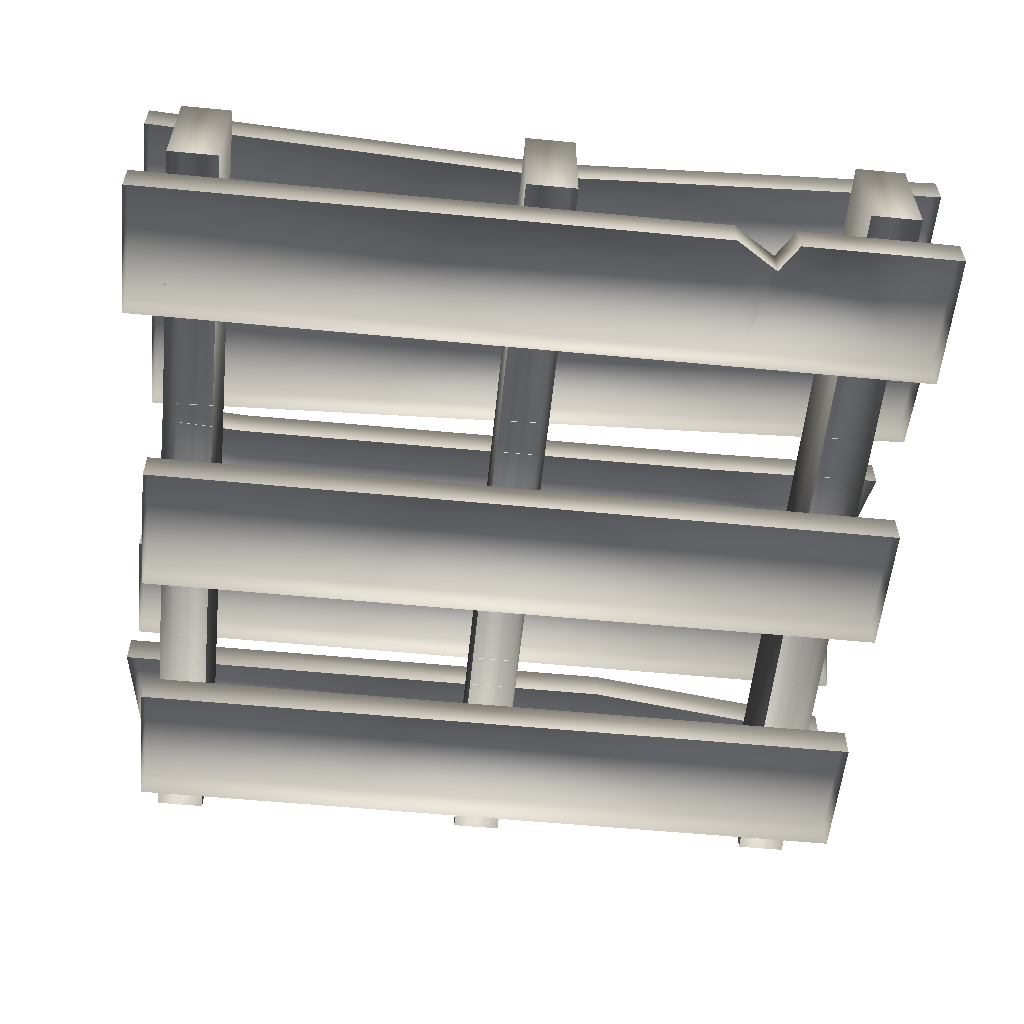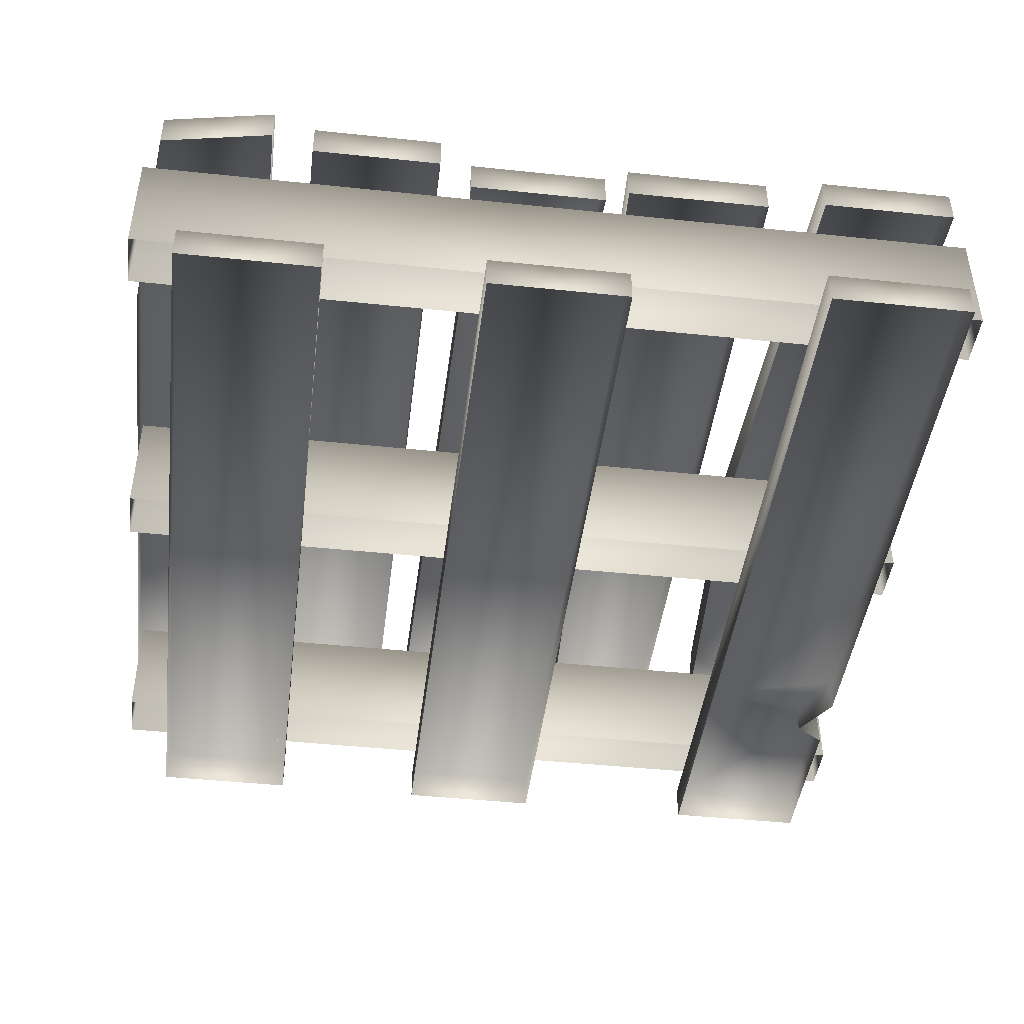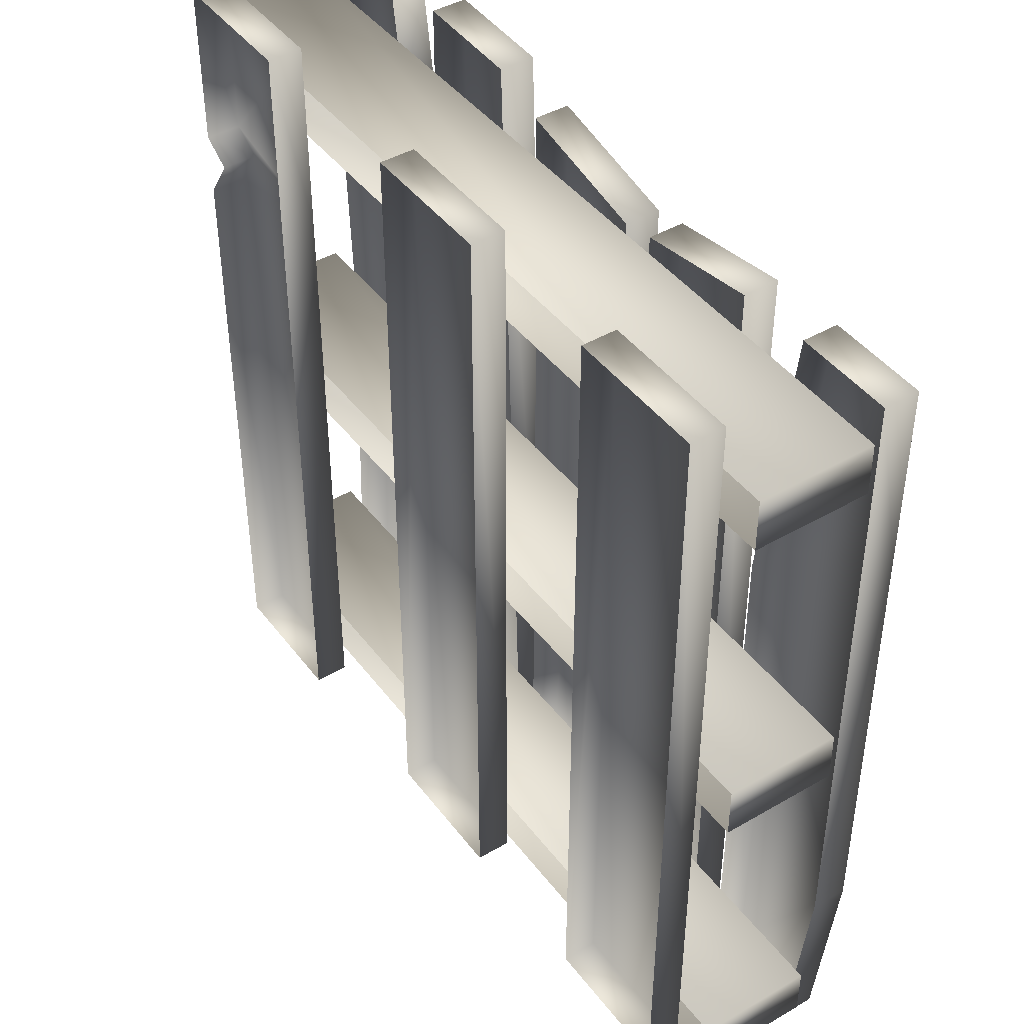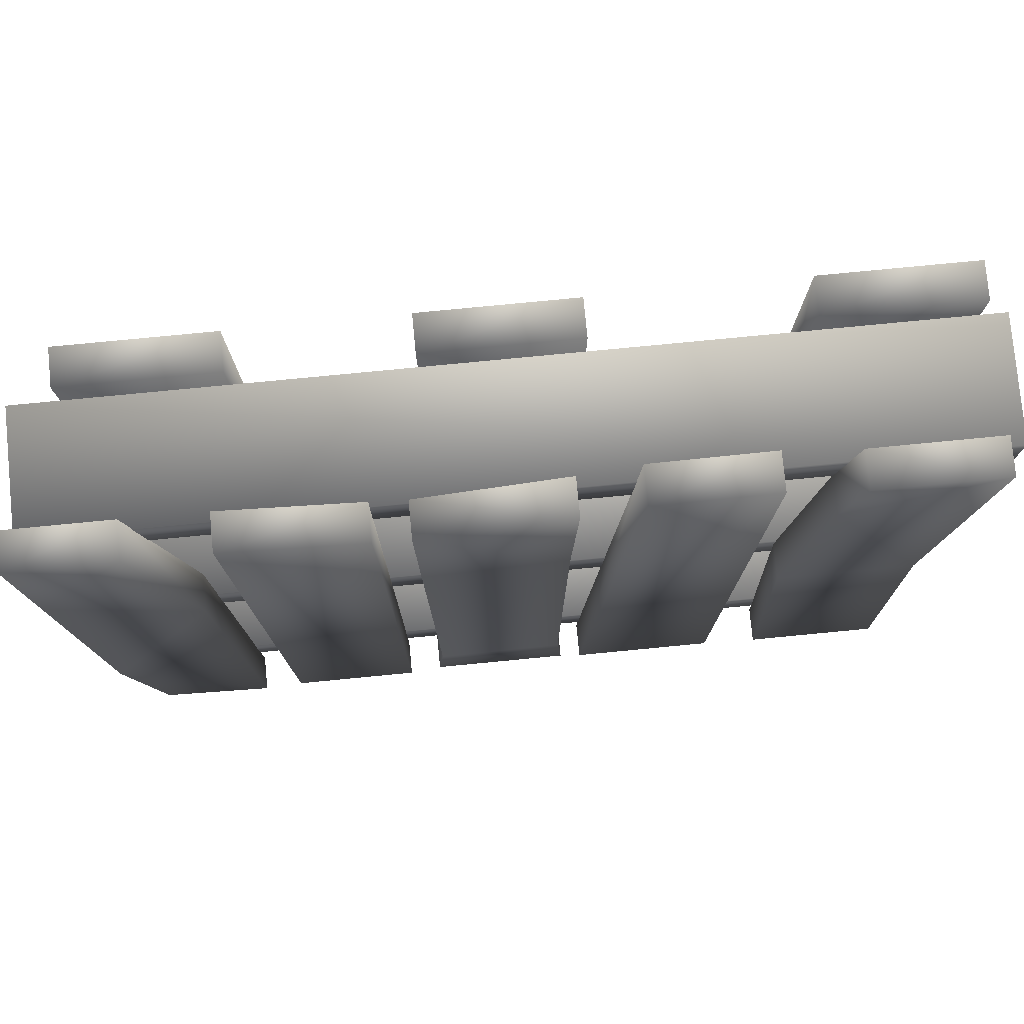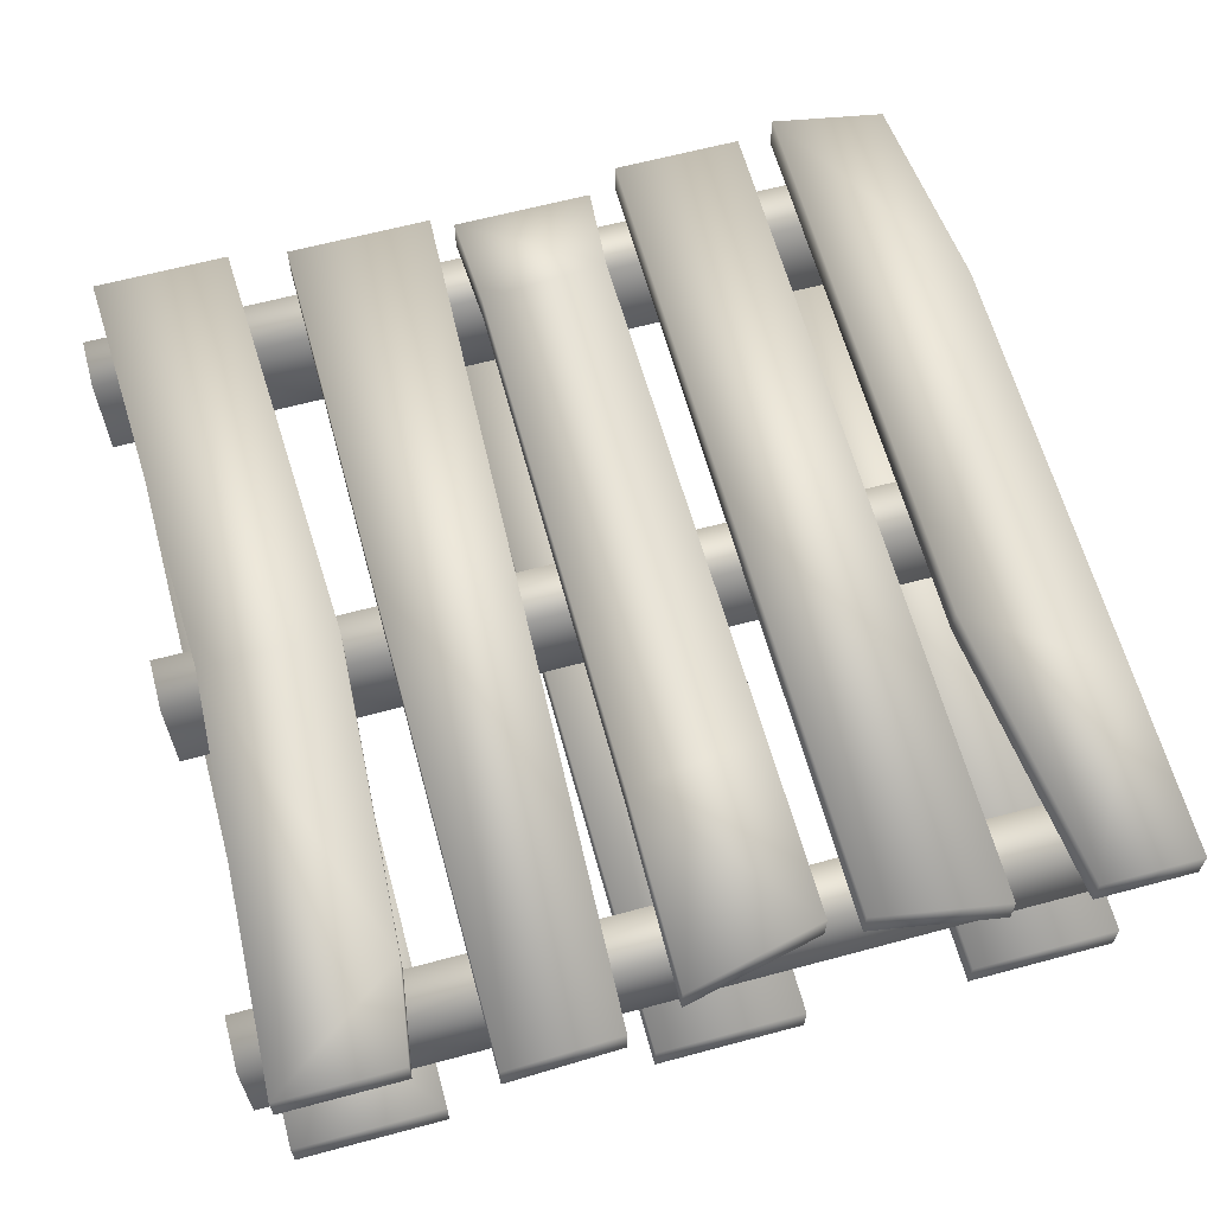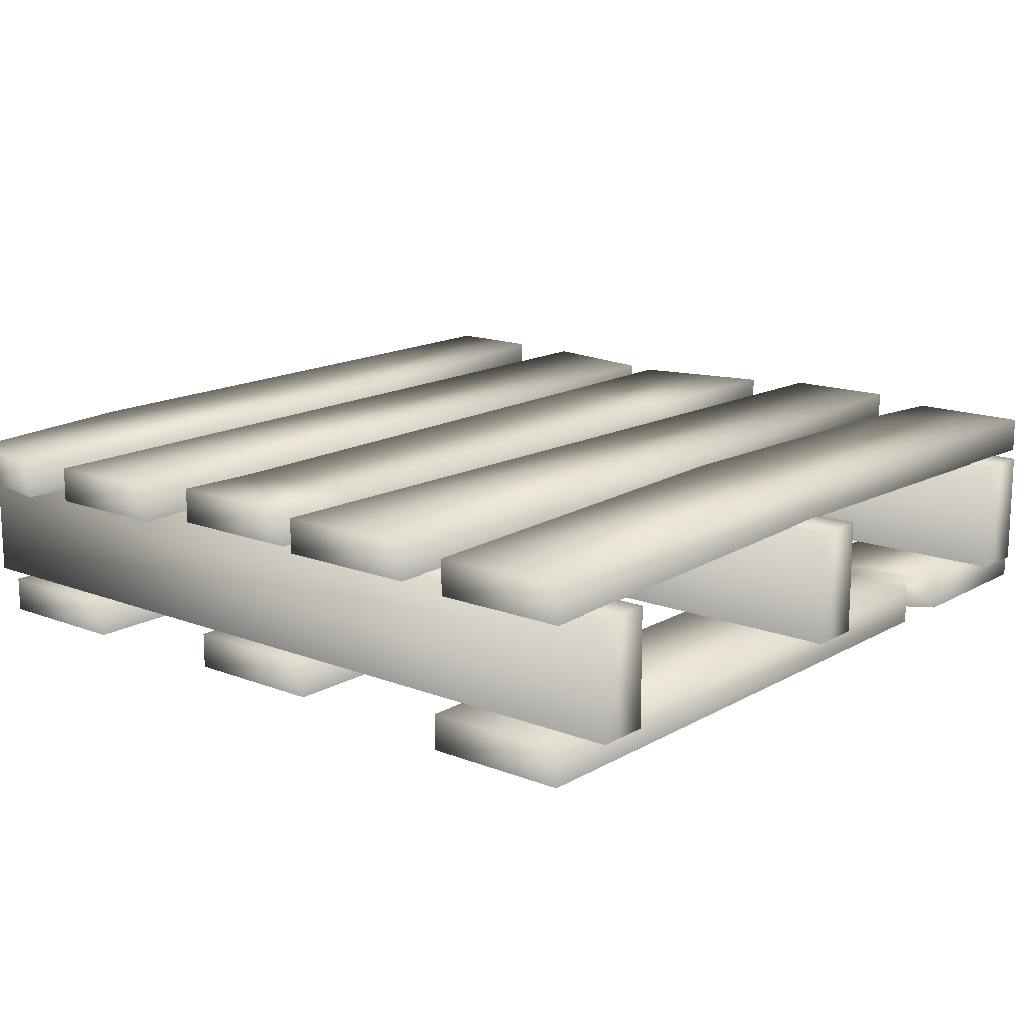
<metadata>
{"format":"obj","ext":"obj","renderer":"f3d","projection":"perspective","resolution":1024,"background":"white","views":[{"elev":-57.0,"azim":-95.7,"up":"+Y"},{"elev":-44.5,"azim":173.0,"up":"+Y"},{"elev":43.7,"azim":55.6,"up":"+Z"},{"elev":78.8,"azim":174.5,"up":"+Z"},{"elev":63.2,"azim":-15.2,"up":"+Y"},{"elev":15.2,"azim":-140.3,"up":"+Y"}]}
</metadata>
<code>
g febg_lostcity_001_pallet_01
v -0.6396 1.937e-16 0.6622
v -0.4138 0.05564 0.6622
v -0.4138 1.937e-16 0.6622
v -0.6396 0.05564 0.6622
v -0.6396 0.05564 0.397
v -0.6396 1.937e-16 0.6622
v -0.6396 2.099e-16 0.397
v -0.4138 0.05564 0.3458
v -0.4138 1.937e-16 0.6622
v -0.4138 2.755e-16 -0.6737
v -0.4138 0.05564 -0.6737
v -0.5923 0.05564 0.367
v -0.5923 2.118e-16 0.367
v -0.6396 0.05564 0.2945
v -0.6396 2.162e-16 0.2945
v -0.6396 0.05564 -0.6737
v -0.6396 2.755e-16 -0.6737
v -0.4138 2.755e-16 -0.6737
v -0.6396 2.755e-16 -0.6737
v -0.1082 1.937e-16 0.6622
v 0.1176 0.05564 0.6622
v 0.1176 1.937e-16 0.6622
v -0.1082 0.05564 0.6622
v 0.1176 0.05564 -0.6394
v 0.1176 1.937e-16 0.6622
v 0.1176 2.734e-16 -0.6394
v -0.1082 0.05564 -0.6394
v 0.1176 2.734e-16 -0.6394
v -0.1082 2.734e-16 -0.6394
v -0.1082 2.734e-16 -0.6394
v -0.1082 1.937e-16 0.6622
v -0.6781 0.2391 -0.5299
v 0.6687 0.2391 -0.5299
v 0.6687 0.05563 -0.5299
v -0.6781 0.05564 -0.5299
v -0.6781 0.2391 -0.6136
v -0.6781 0.2391 -0.5299
v -0.6781 0.05564 -0.5299
v -0.6781 0.05564 -0.6136
v 0.6687 0.2391 -0.6136
v -0.6781 0.2391 -0.5299
v 0.6687 0.2391 -0.5299
v 0.6687 0.05564 -0.6136
v 0.6687 0.2391 -0.5299
v 0.6687 0.05563 -0.5299
v -0.4518 0.238 0.6622
v -0.6417 0.238 0.6622
v -0.6417 0.2937 0.6622
v -0.4518 0.2937 0.6622
v -0.4291 0.2937 0.5107
v -0.4291 0.238 0.5107
v -0.4518 0.238 0.6622
v -0.4009 0.238 0.01141
v -0.6136 0.2937 0.01141
v -0.6417 0.238 0.6622
v -0.6136 0.238 0.01141
v -0.4009 0.2937 0.01141
v -0.4291 0.238 -0.6737
v -0.4291 0.2937 -0.6737
v -0.6417 0.2937 -0.6737
v -0.6417 0.238 -0.6737
v -0.4291 0.238 -0.6737
v -0.6417 0.238 -0.6737
v 0.1453 0.238 0.6121
v -0.07437 0.238 0.6622
v -0.07437 0.2937 0.6622
v 0.1453 0.2937 0.6121
v -0.06883 0.2937 0.3538
v -0.07437 0.238 0.6622
v -0.06883 0.238 0.3538
v 0.1432 0.2937 0.3287
v 0.1453 0.238 0.6121
v 0.1363 0.238 -0.5064
v 0.1363 0.2937 -0.5064
v 0.1453 0.238 -0.6394
v 0.1453 0.2937 -0.6394
v -0.06618 0.2937 -0.4939
v -0.06618 0.238 -0.4939
v -0.07437 0.2937 -0.6394
v -0.07437 0.238 -0.6394
v 0.1453 0.238 -0.6394
v -0.07437 0.238 -0.6394
v 0.5208 0.238 0.6622
v 0.6781 0.2937 0.6622
v 0.6781 0.238 0.6622
v 0.5208 0.2937 0.6622
v 0.6781 0.2937 0.3621
v 0.6781 0.238 0.6622
v 0.6781 0.238 -0.3417
v 0.4655 0.2937 0.2132
v 0.5208 0.238 0.6622
v 0.4655 0.238 0.2132
v 0.6781 0.2937 -0.3417
v 0.6408 0.238 -0.6692
v 0.6408 0.2937 -0.6692
v 0.4655 0.2937 -0.7012
v 0.4655 0.238 -0.7012
v 0.6408 0.238 -0.6692
v 0.4655 0.238 -0.7012
v -0.1093 0.238 -0.6581
v -0.3381 0.2937 -0.6581
v -0.3381 0.238 -0.6581
v -0.1093 0.2937 -0.6581
v -0.3381 0.2937 0.7012
v -0.3381 0.238 -0.6581
v -0.3381 0.238 0.7012
v -0.161 0.2937 0.6962
v -0.3381 0.238 0.7012
v -0.161 0.238 0.6962
v -0.161 0.238 0.6962
v -0.1093 0.238 -0.6581
v 0.198 0.238 0.6229
v 0.4013 0.2937 0.6564
v 0.4013 0.238 0.6564
v 0.198 0.2937 0.6229
v 0.4013 0.2937 -0.6787
v 0.4013 0.238 0.6564
v 0.4013 0.238 -0.6787
v 0.198 0.2937 -0.6787
v 0.4013 0.238 -0.6787
v 0.198 0.238 -0.6787
v 0.198 0.238 -0.6787
v 0.198 0.238 0.6229
v 0.3698 1.937e-16 0.6622
v 0.5956 0.05564 0.6622
v 0.5956 1.937e-16 0.6622
v 0.3698 0.05564 0.6622
v 0.5956 0.05564 -0.6394
v 0.5956 1.937e-16 0.6622
v 0.5956 2.734e-16 -0.6394
v 0.3698 0.05564 -0.6394
v 0.5956 2.734e-16 -0.6394
v 0.3698 2.734e-16 -0.6394
v 0.3698 2.734e-16 -0.6394
v 0.3698 1.937e-16 0.6622
v -0.6781 0.2391 0.03842
v 0.6687 0.2391 0.03842
v 0.6687 0.05564 0.03842
v -0.6781 0.05564 0.03842
v -0.6781 0.2391 -0.04527
v -0.6781 0.2391 0.03842
v -0.6781 0.05564 0.03842
v -0.6781 0.05564 -0.04527
v 0.6687 0.2391 -0.04527
v -0.6781 0.2391 0.03842
v 0.6687 0.2391 0.03842
v 0.6687 0.05563 -0.04527
v 0.6687 0.2391 0.03842
v 0.6687 0.05564 0.03842
v -0.6781 0.2391 0.5936
v 0.6687 0.2391 0.5936
v 0.6687 0.05564 0.5936
v -0.6781 0.05564 0.5936
v -0.6781 0.2391 0.5099
v -0.6781 0.2391 0.5936
v -0.6781 0.05564 0.5936
v -0.6781 0.05564 0.5099
v 0.6687 0.2391 0.5099
v -0.6781 0.2391 0.5936
v 0.6687 0.2391 0.5936
v 0.6687 0.05564 0.5099
v 0.6687 0.2391 0.5936
v 0.6687 0.05564 0.5936
g febg_lostcity_001_pallet_01_0
f 3 2 1
f 2 4 1
f 5 4 2
f 4 5 6
f 5 7 6
f 8 5 2
f 8 2 9
f 10 8 9
f 11 8 10
f 5 12 7
f 12 5 8
f 12 13 7
f 14 12 8
f 12 14 13
f 14 8 11
f 14 15 13
f 16 14 11
f 14 16 15
f 16 17 15
f 16 11 18
f 19 16 18
f 22 21 20
f 21 23 20
f 21 24 23
f 24 21 25
f 26 24 25
f 24 27 23
f 27 24 28
f 29 27 28
f 23 27 30
f 31 23 30
f 34 33 32
f 35 34 32
f 38 37 36
f 39 38 36
f 39 36 40
f 36 41 40
f 41 42 40
f 43 39 40
f 40 44 43
f 44 45 43
f 48 47 46
f 49 48 46
f 49 50 48
f 50 49 51
f 49 52 51
f 50 51 53
f 54 48 50
f 48 54 55
f 54 56 55
f 57 50 53
f 57 54 50
f 57 53 58
f 59 57 58
f 54 57 59
f 54 60 56
f 60 54 59
f 60 61 56
f 60 59 62
f 63 60 62
f 66 65 64
f 67 66 64
f 68 66 67
f 66 68 69
f 68 70 69
f 71 68 67
f 71 67 72
f 73 71 72
f 74 71 73
f 68 71 74
f 74 73 75
f 76 74 75
f 68 77 70
f 77 68 74
f 77 78 70
f 76 79 74
f 79 77 74
f 77 79 78
f 79 80 78
f 79 76 81
f 82 79 81
f 85 84 83
f 84 86 83
f 84 87 86
f 87 84 88
f 89 87 88
f 87 90 86
f 86 90 91
f 90 92 91
f 93 87 89
f 93 90 87
f 93 89 94
f 95 93 94
f 90 96 92
f 96 90 93
f 95 96 93
f 96 97 92
f 96 95 98
f 99 96 98
f 102 101 100
f 101 103 100
f 101 104 103
f 104 101 105
f 106 104 105
f 104 107 103
f 107 104 108
f 109 107 108
f 103 107 110
f 111 103 110
f 114 113 112
f 113 115 112
f 113 116 115
f 116 113 117
f 118 116 117
f 116 119 115
f 119 116 120
f 121 119 120
f 115 119 122
f 123 115 122
f 126 125 124
f 125 127 124
f 125 128 127
f 128 125 129
f 130 128 129
f 128 131 127
f 131 128 132
f 133 131 132
f 127 131 134
f 135 127 134
f 138 137 136
f 139 138 136
f 142 141 140
f 143 142 140
f 143 140 144
f 140 145 144
f 145 146 144
f 147 143 144
f 144 148 147
f 148 149 147
f 152 151 150
f 153 152 150
f 156 155 154
f 157 156 154
f 157 154 158
f 154 159 158
f 159 160 158
f 161 157 158
f 158 162 161
f 162 163 161

</code>
